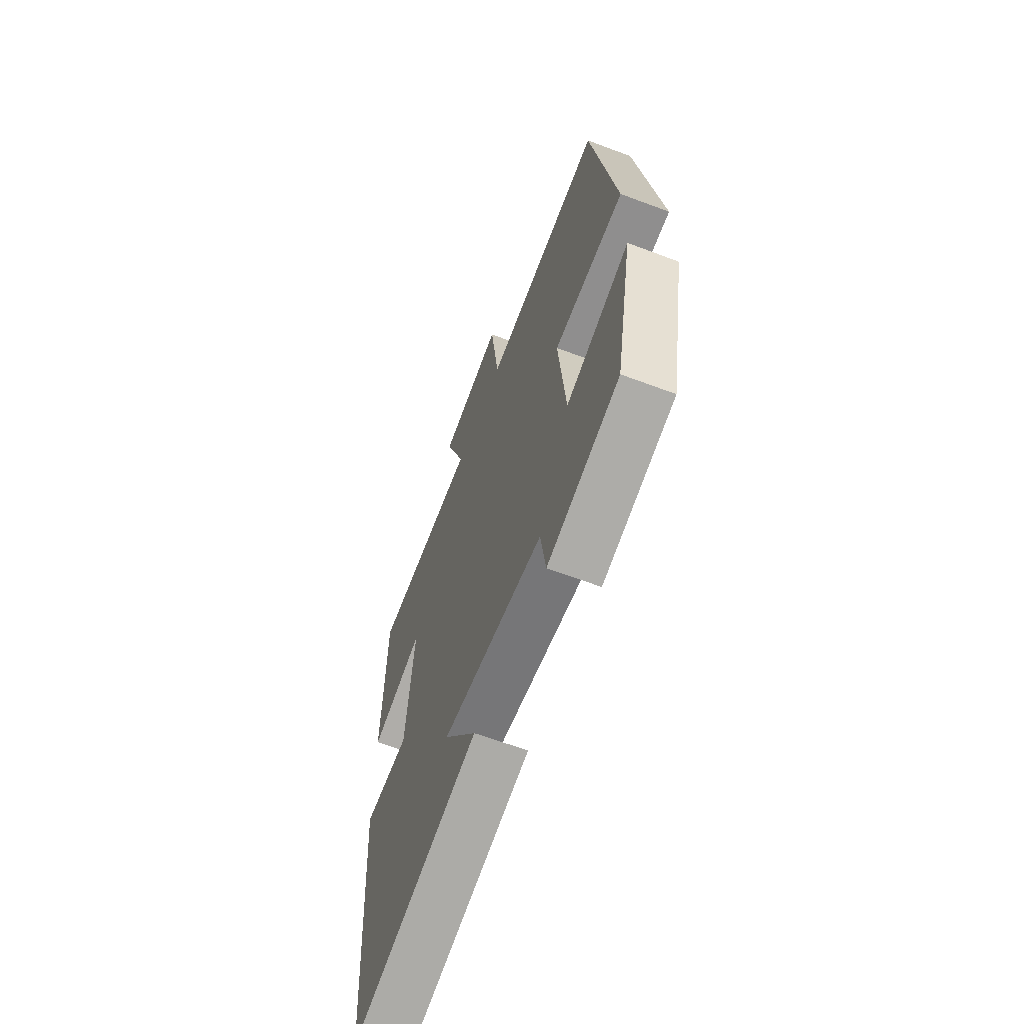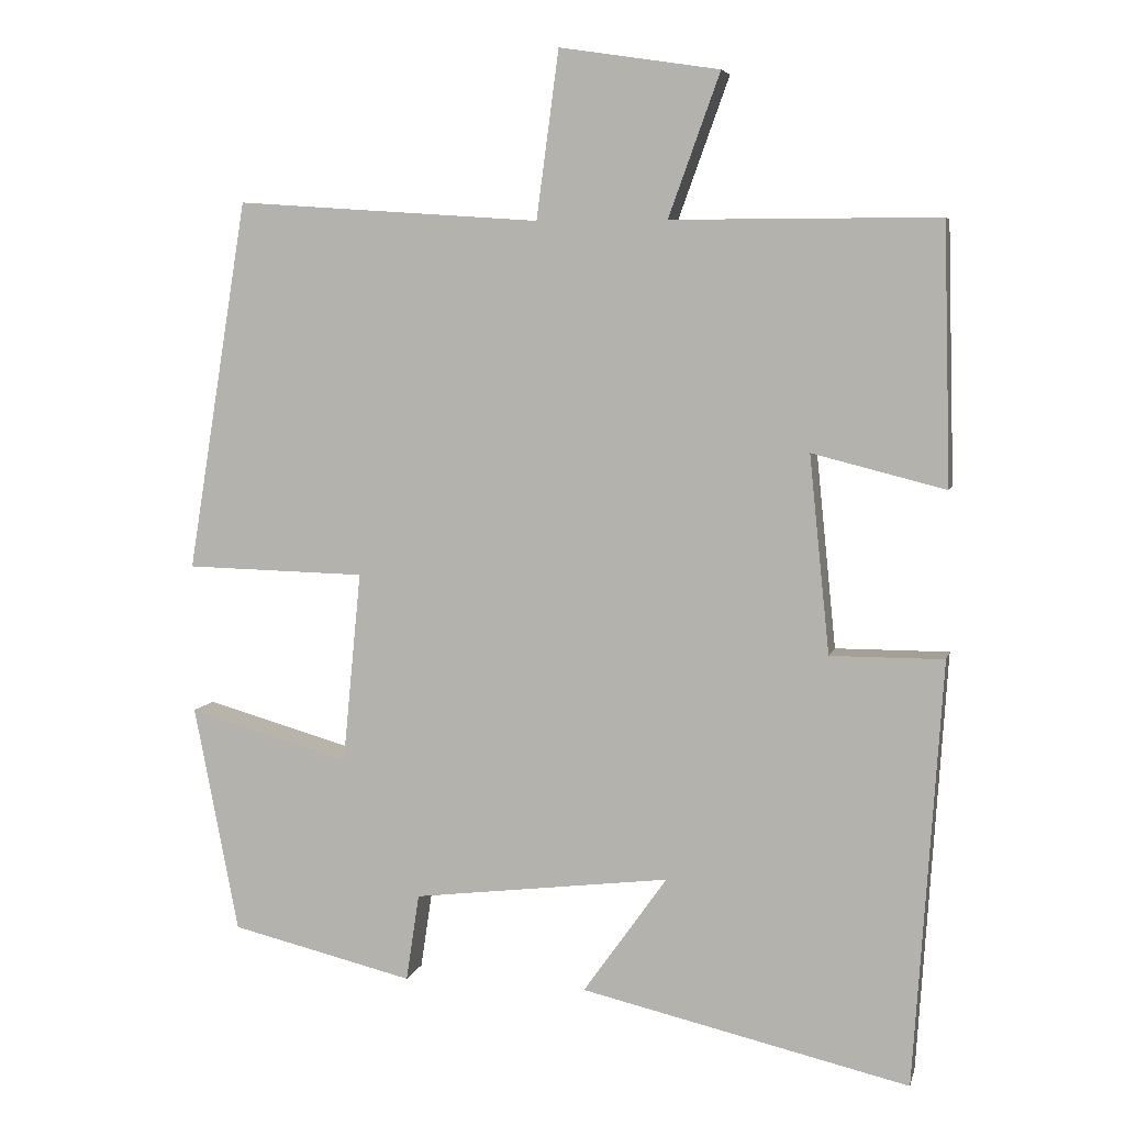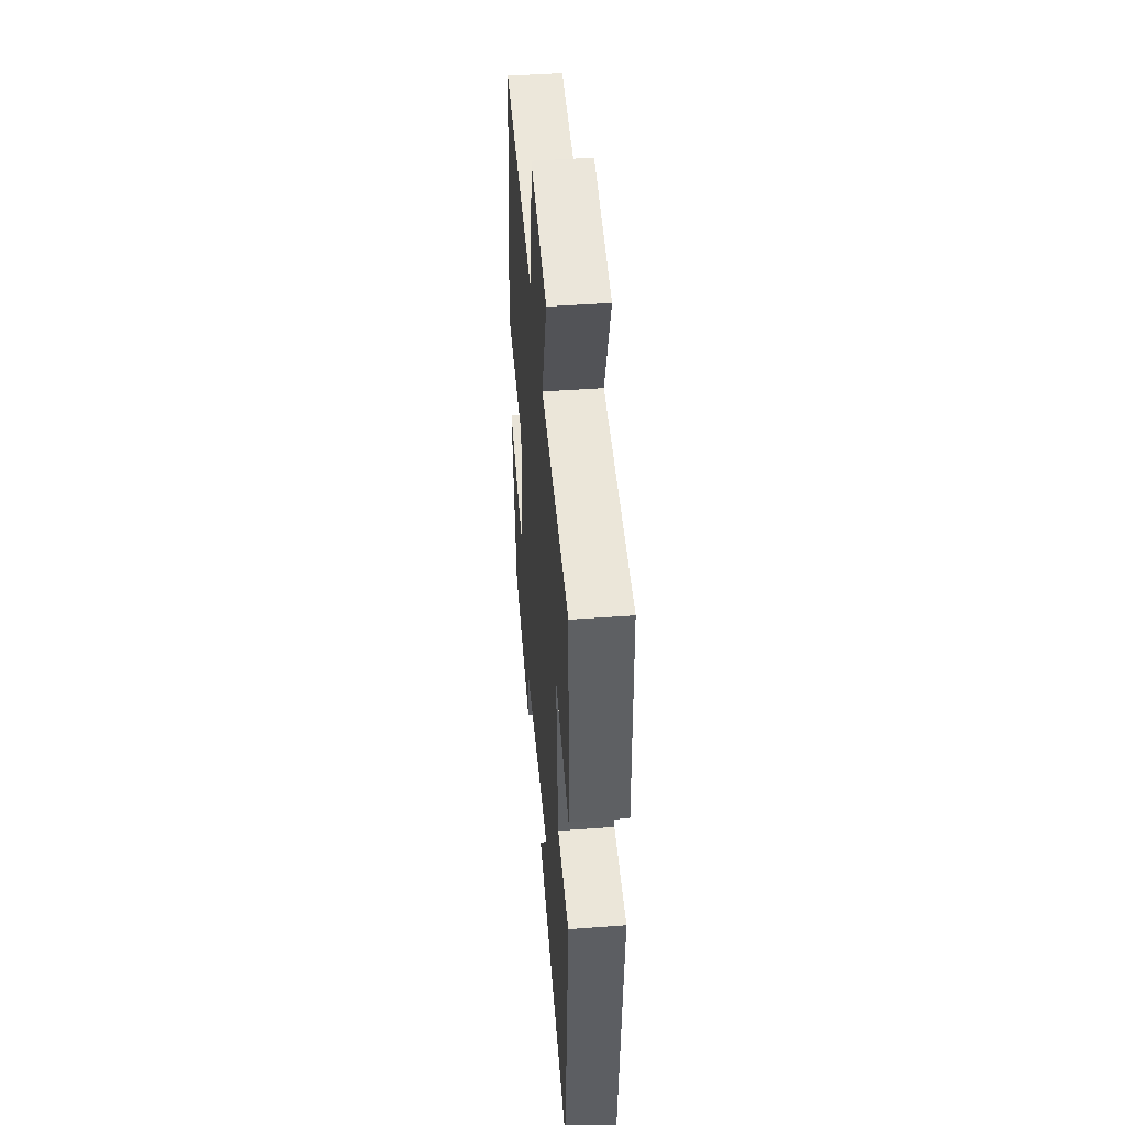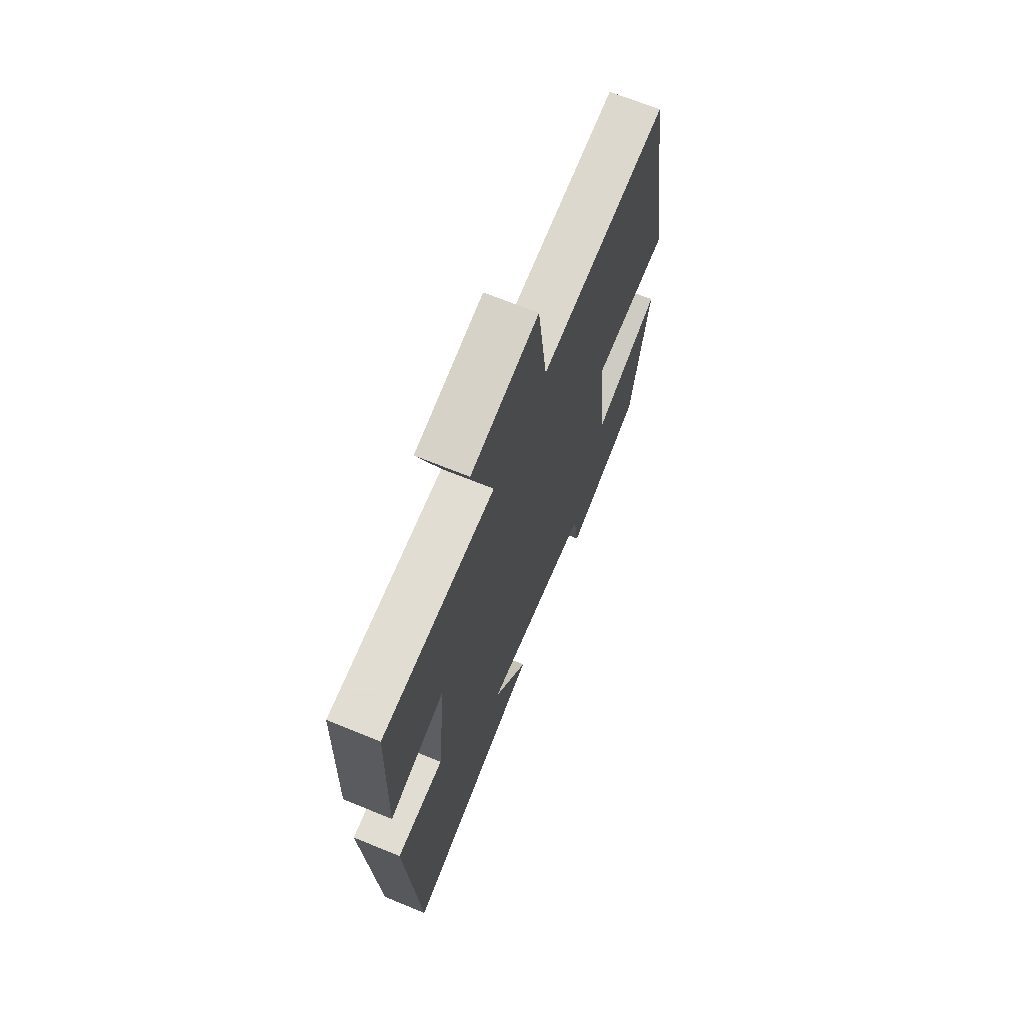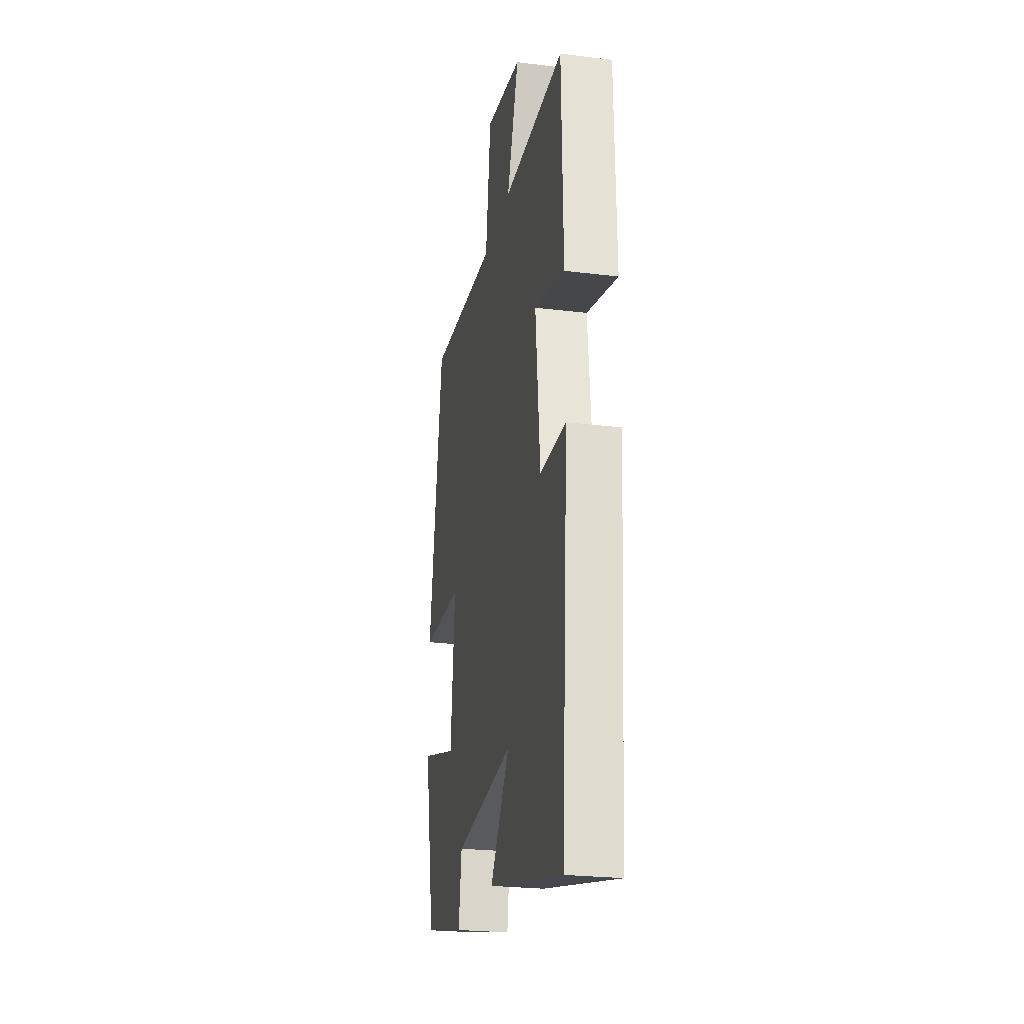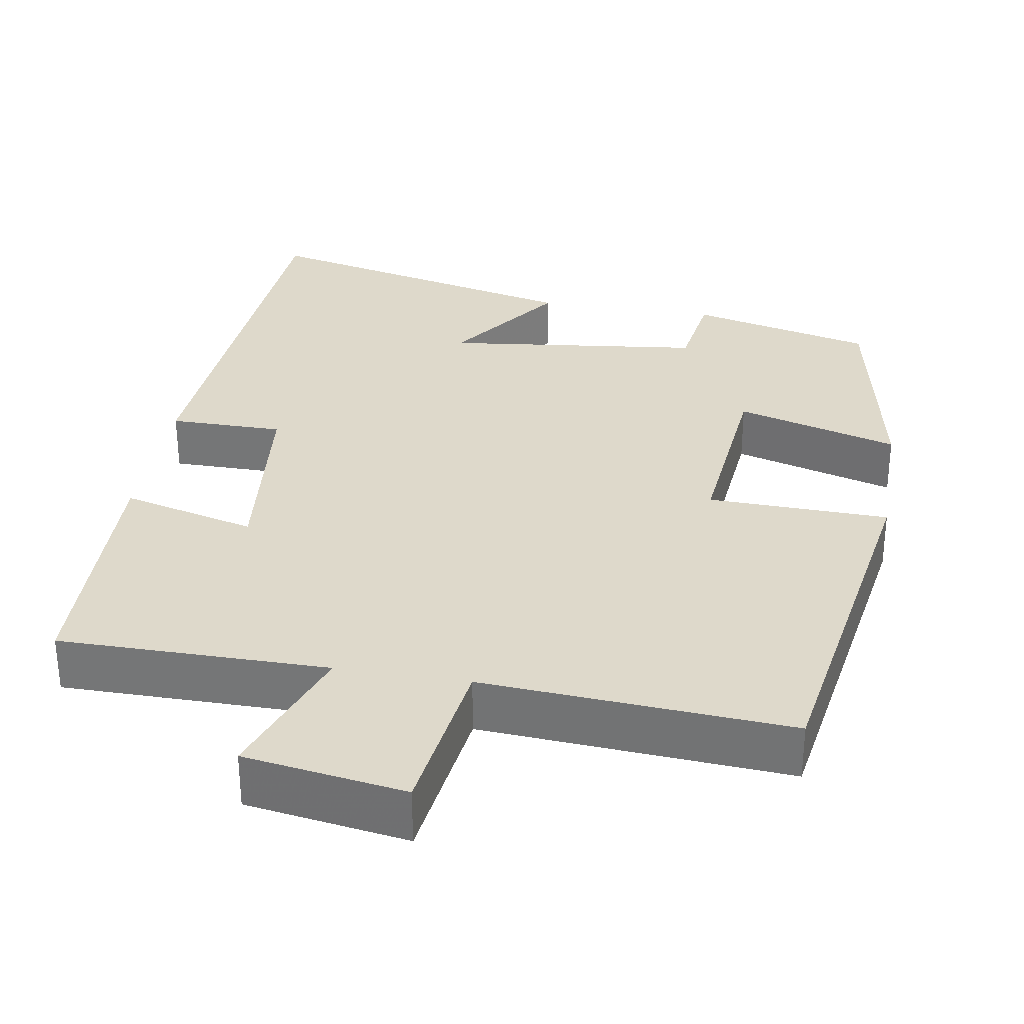
<metadata>
{"format":"obj","ext":"obj","renderer":"f3d","projection":"perspective","resolution":1024,"background":"white","views":[{"elev":-63.6,"azim":69.2,"up":"+Z"},{"elev":5.8,"azim":-167.1,"up":"+Z"},{"elev":47.0,"azim":-94.8,"up":"+Z"},{"elev":68.1,"azim":-67.7,"up":"+Z"},{"elev":-24.5,"azim":-101.5,"up":"+Z"},{"elev":31.8,"azim":9.5,"up":"+Y"}]}
</metadata>
<code>
v 0.422 0.07 0.527
v 0.5 0.07 0.046
v 0.266 0.07 0.04
v 0.29 0.07 -0.208
v 0.5 0.07 -0.148
v 0.442 0.07 -0.443
v 0.205 0.07 -0.5
v 0.188 0.07 -0.387
v -0.146 0.07 -0.347
v -0.037 0.07 -0.5
v -0.463 0.07 -0.599
v -0.5 0.07 -0.048
v -0.353 0.07 -0.048
v -0.327 0.07 0.208
v -0.5 0.07 0.164
v -0.491 0.07 0.5
v -0.144 0.07 0.5
v -0.211 0.07 0.685
v -0.003 0.07 0.717
v 0.026 0.07 0.5
v 0.422 0 0.527
v 0.5 0 0.046
v 0.266 0 0.04
v 0.29 0 -0.208
v 0.5 0 -0.148
v 0.442 0 -0.443
v 0.205 0 -0.5
v 0.188 0 -0.387
v -0.146 0 -0.347
v -0.037 0 -0.5
v -0.463 0 -0.599
v -0.5 0 -0.048
v -0.353 0 -0.048
v -0.327 0 0.208
v -0.5 0 0.164
v -0.491 0 0.5
v -0.144 0 0.5
v -0.211 0 0.685
v -0.003 0 0.717
v 0.026 0 0.5
f 17 18 19 20
f 15 16 17 20
f 14 15 20 1
f 13 14 1
f 11 12 13
f 9 10 11
f 9 11 13 1
f 5 6 7 8
f 4 5 8 9
f 3 4 9
f 1 2 3
f 1 3 9
f 40 39 38 37
f 40 37 36 35
f 21 40 35 34
f 21 34 33
f 33 32 31
f 31 30 29
f 21 33 31 29
f 28 27 26 25
f 29 28 25 24
f 29 24 23
f 23 22 21
f 29 23 21
f 1 21 22 2
f 2 22 23 3
f 3 23 24 4
f 4 24 25 5
f 5 25 26 6
f 6 26 27 7
f 7 27 28 8
f 8 28 29 9
f 9 29 30 10
f 10 30 31 11
f 11 31 32 12
f 12 32 33 13
f 13 33 34 14
f 14 34 35 15
f 15 35 36 16
f 16 36 37 17
f 17 37 38 18
f 18 38 39 19
f 19 39 40 20
f 20 40 21 1

</code>
